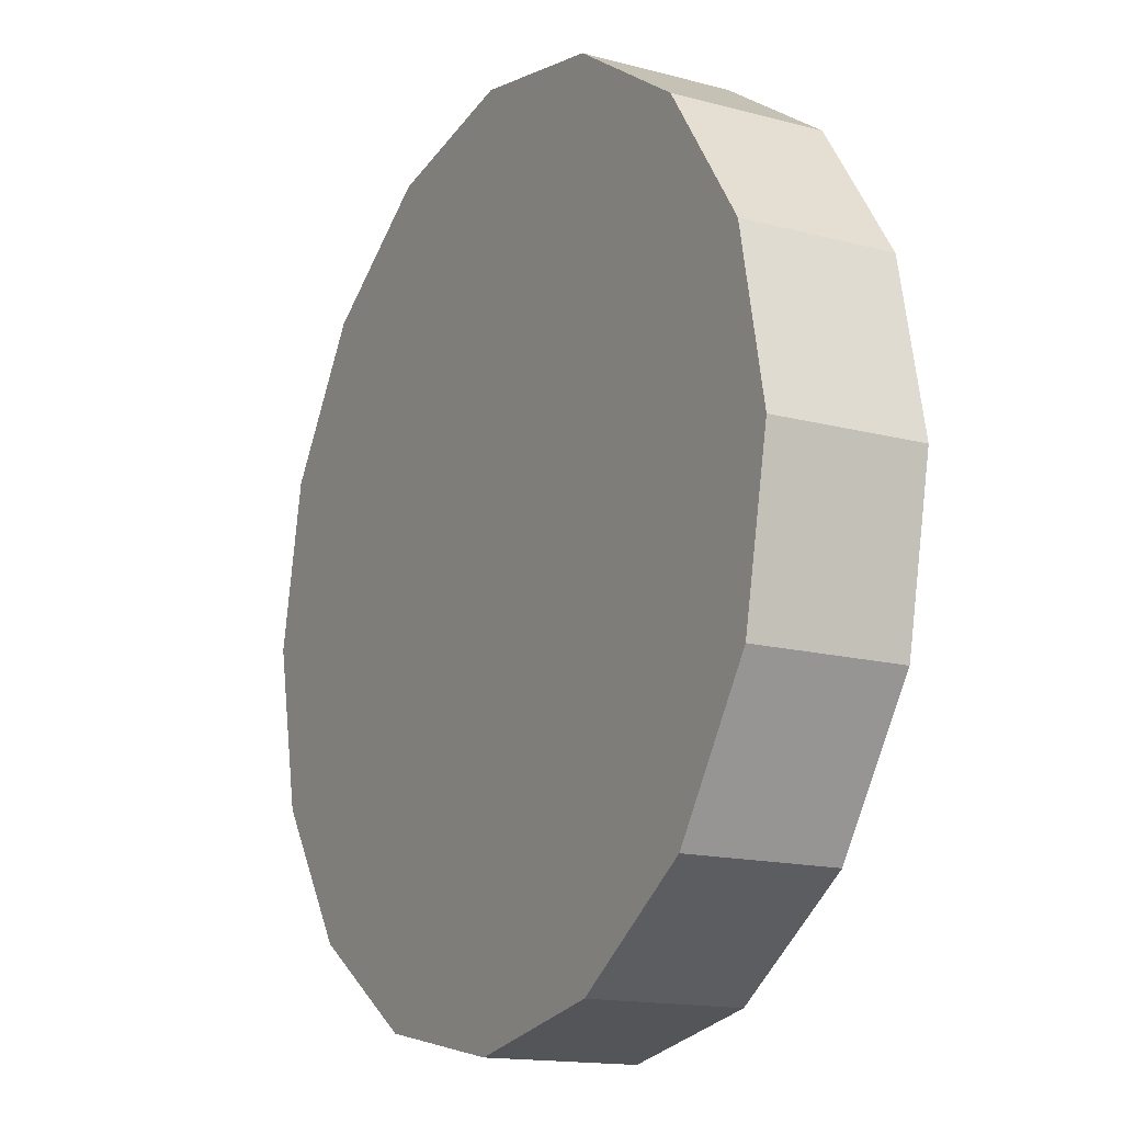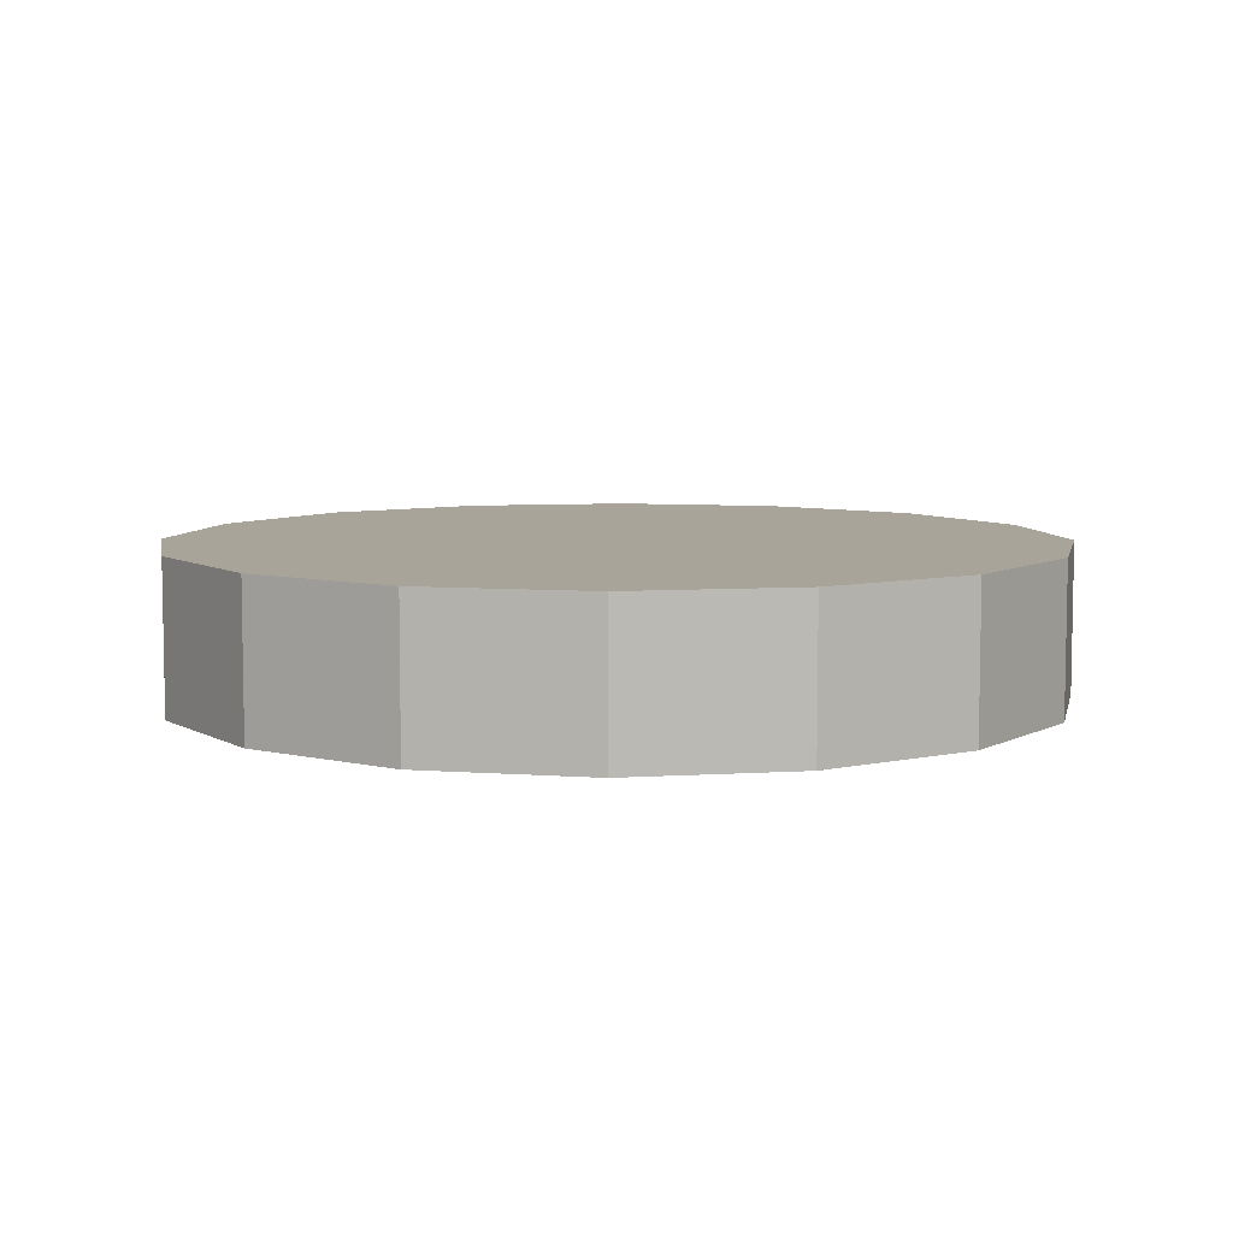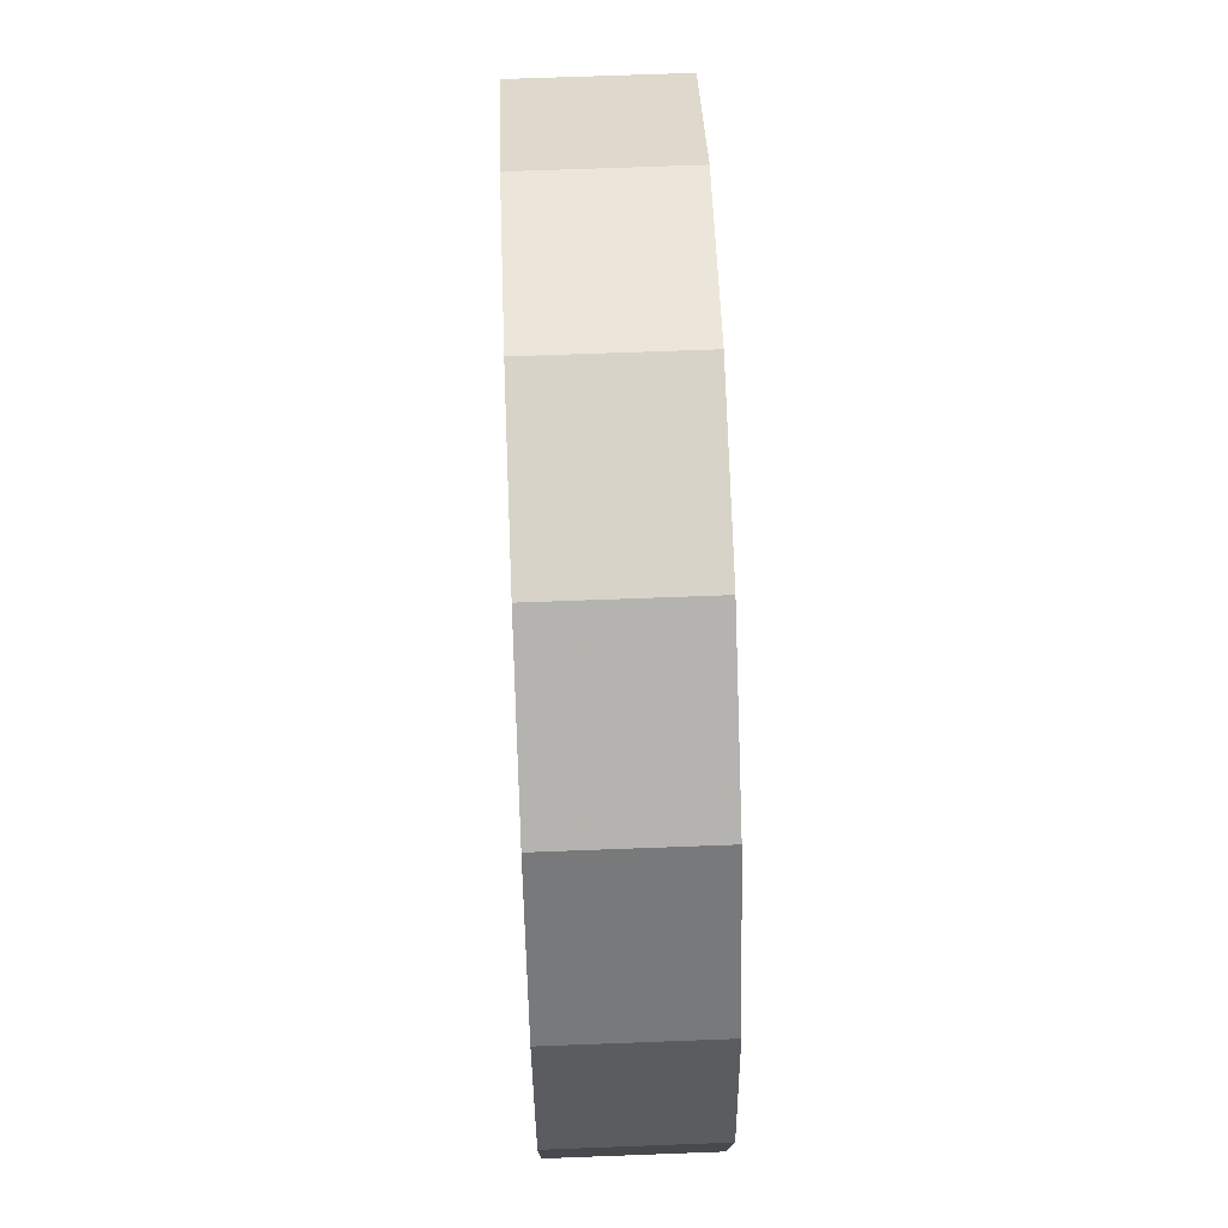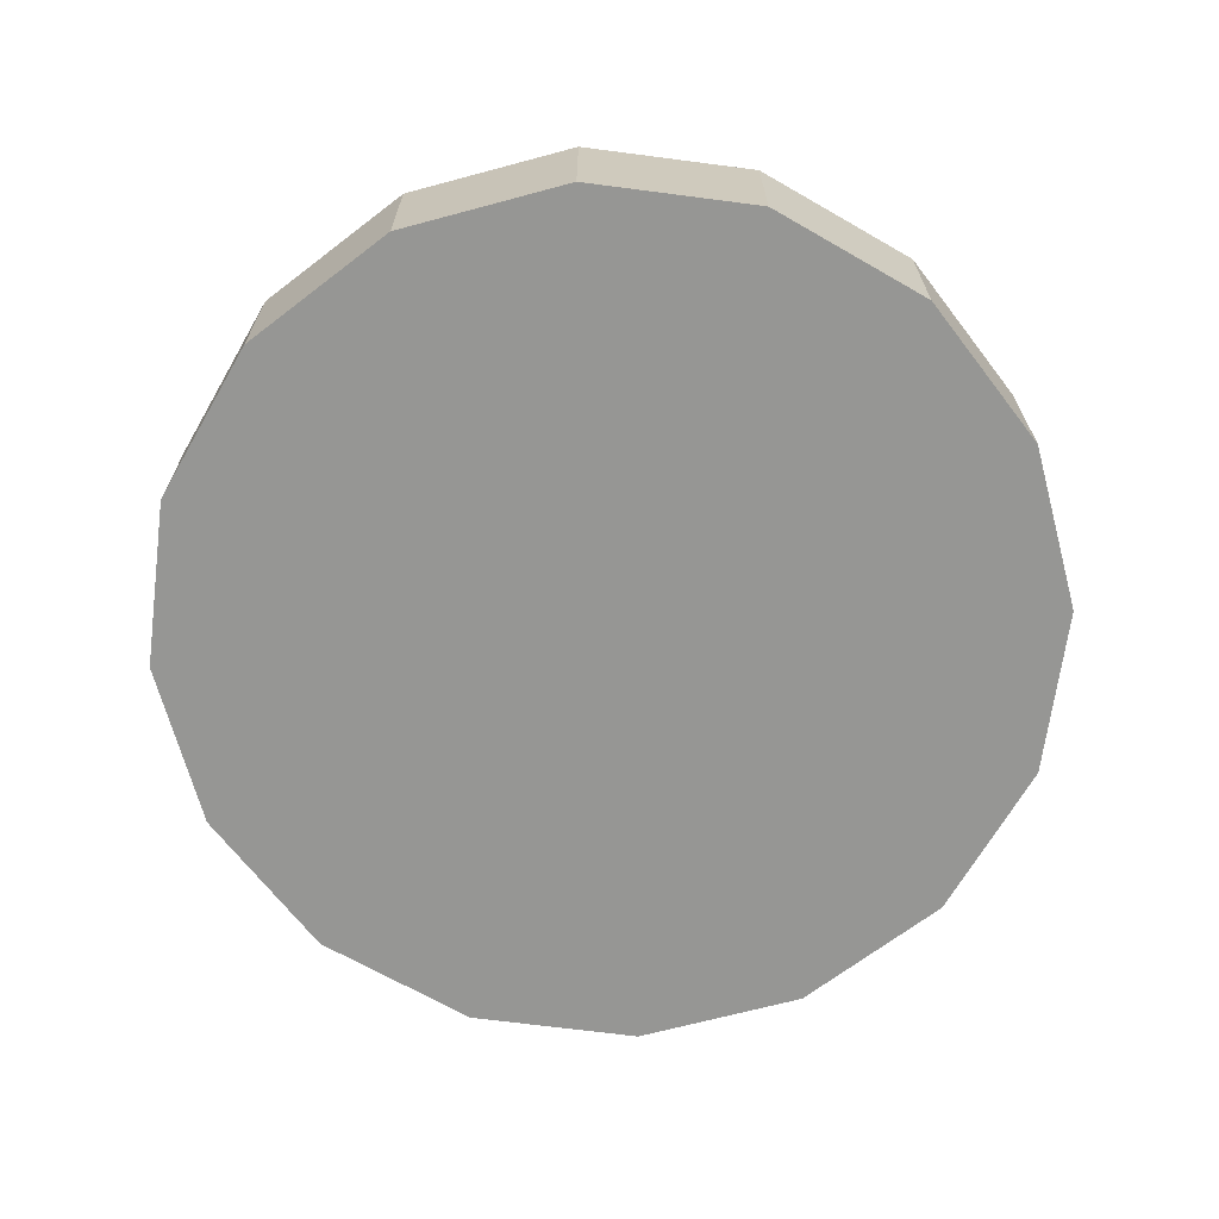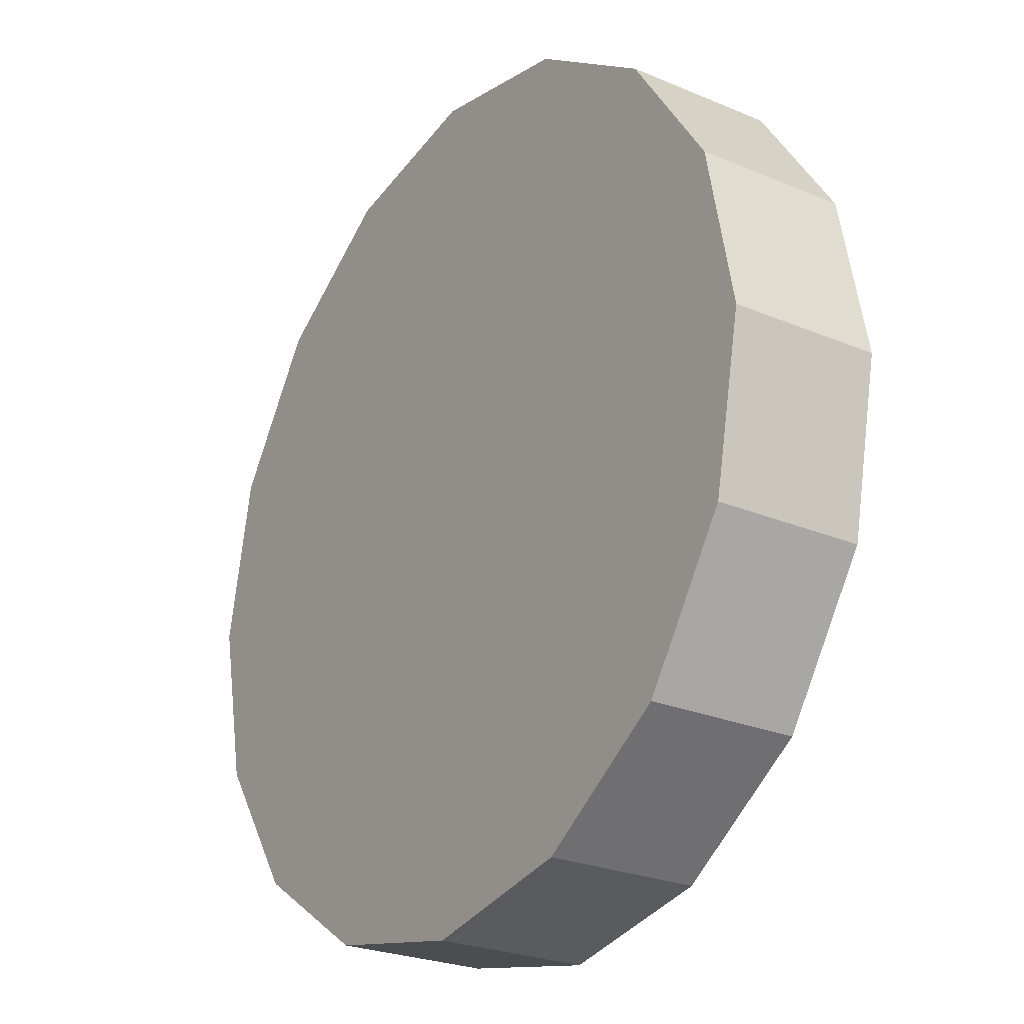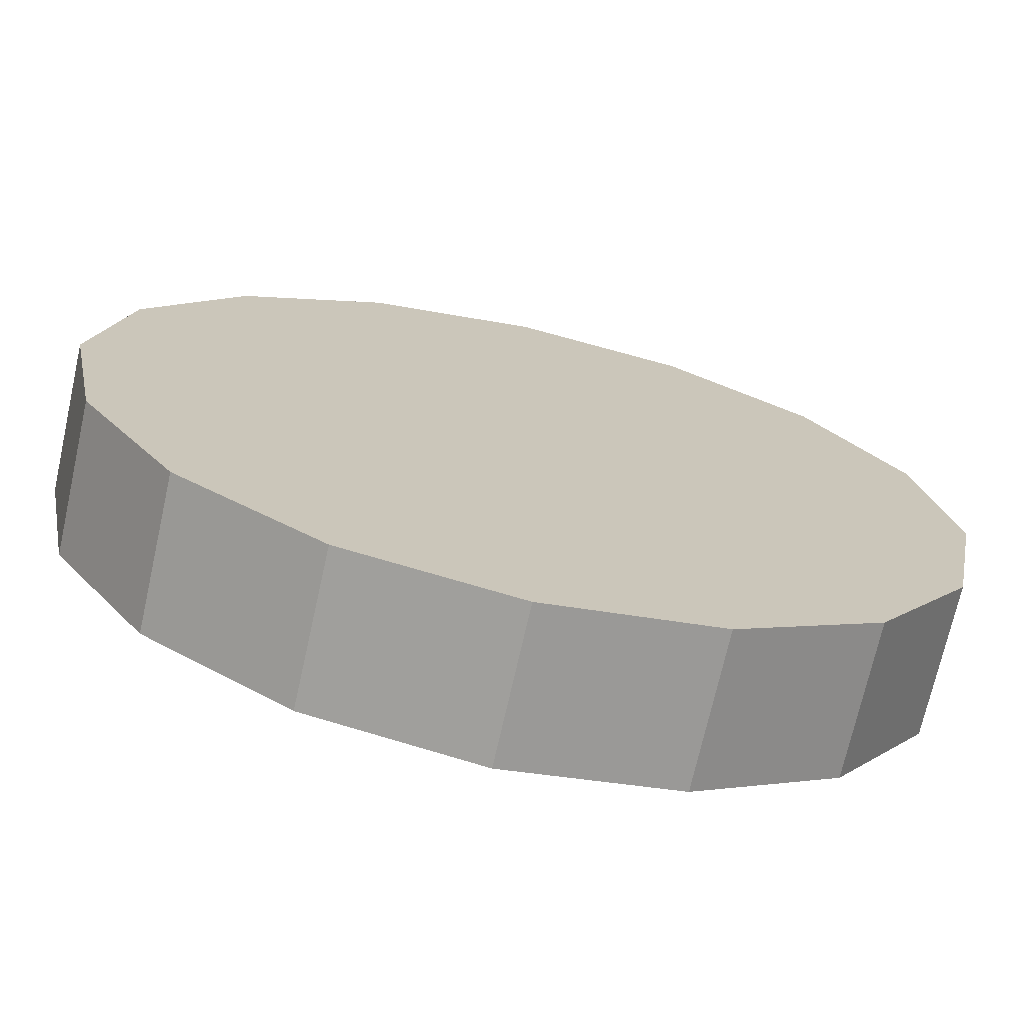
<metadata>
{"format":"obj","ext":"obj","renderer":"f3d","projection":"perspective","resolution":1024,"background":"white","views":[{"elev":-15.2,"azim":60.4,"up":"+Z"},{"elev":7.1,"azim":0.9,"up":"+Y"},{"elev":66.2,"azim":87.8,"up":"+Z"},{"elev":-67.7,"azim":-176.2,"up":"+Y"},{"elev":-25.2,"azim":-124.3,"up":"+Z"},{"elev":-71.3,"azim":-12.6,"up":"+Z"}]}
</metadata>
<code>
v 1.97 -1.78 1.982
v 1.962 -1.78 1.94
v 1.939 -1.78 1.905
v 1.903 -1.78 1.881
v 1.861 -1.78 1.873
v 1.82 -1.78 1.881
v 1.784 -1.78 1.905
v 1.761 -1.78 1.94
v 1.752 -1.78 1.982
v 1.761 -1.78 2.023
v 1.784 -1.78 2.059
v 1.82 -1.78 2.083
v 1.861 -1.78 2.091
v 1.903 -1.78 2.083
v 1.939 -1.78 2.059
v 1.962 -1.78 2.023
v 1.861 -1.78 1.982
v 1.861 -1.78 1.982
v 1.861 -1.78 1.982
v 1.861 -1.78 1.982
v 1.861 -1.78 1.982
v 1.861 -1.78 1.982
v 1.861 -1.78 1.982
v 1.861 -1.78 1.982
v 1.861 -1.78 1.982
v 1.861 -1.78 1.982
v 1.861 -1.78 1.982
v 1.861 -1.78 1.982
v 1.861 -1.78 1.982
v 1.861 -1.78 1.982
v 1.861 -1.78 1.982
v 1.861 -1.78 1.982
v 1.97 -1.743 1.982
v 1.962 -1.743 1.94
v 1.939 -1.743 1.905
v 1.903 -1.743 1.881
v 1.861 -1.743 1.873
v 1.82 -1.743 1.881
v 1.784 -1.743 1.905
v 1.761 -1.743 1.94
v 1.752 -1.743 1.982
v 1.761 -1.743 2.023
v 1.784 -1.743 2.059
v 1.82 -1.743 2.083
v 1.861 -1.743 2.091
v 1.903 -1.743 2.083
v 1.939 -1.743 2.059
v 1.962 -1.743 2.023
v 1.861 -1.743 1.982
v 1.861 -1.743 1.982
v 1.861 -1.743 1.982
v 1.861 -1.743 1.982
v 1.861 -1.743 1.982
v 1.861 -1.743 1.982
v 1.861 -1.743 1.982
v 1.861 -1.743 1.982
v 1.861 -1.743 1.982
v 1.861 -1.743 1.982
v 1.861 -1.743 1.982
v 1.861 -1.743 1.982
v 1.861 -1.743 1.982
v 1.861 -1.743 1.982
v 1.861 -1.743 1.982
v 1.861 -1.743 1.982
f 33 34 49
f 49 34 50
f 34 35 50
f 50 35 51
f 35 36 51
f 51 36 52
f 36 37 52
f 52 37 53
f 37 38 53
f 53 38 54
f 38 39 54
f 54 39 55
f 39 40 55
f 55 40 56
f 40 41 56
f 56 41 57
f 41 42 57
f 57 42 58
f 42 43 58
f 58 43 59
f 43 44 59
f 59 44 60
f 44 45 60
f 60 45 61
f 45 46 61
f 61 46 62
f 46 47 62
f 62 47 63
f 47 48 63
f 63 48 64
f 48 33 64
f 64 33 49
f 2 1 17
f 2 17 18
f 3 2 18
f 3 18 19
f 4 3 19
f 4 19 20
f 5 4 20
f 5 20 21
f 6 5 21
f 6 21 22
f 7 6 22
f 7 22 23
f 8 7 23
f 8 23 24
f 9 8 24
f 9 24 25
f 10 9 25
f 10 25 26
f 11 10 26
f 11 26 27
f 12 11 27
f 12 27 28
f 13 12 28
f 13 28 29
f 14 13 29
f 14 29 30
f 15 14 30
f 15 30 31
f 16 15 31
f 16 31 32
f 1 16 32
f 1 32 17
f 49 50 17
f 17 50 18
f 50 51 18
f 18 51 19
f 51 52 19
f 19 52 20
f 52 53 20
f 20 53 21
f 53 54 21
f 21 54 22
f 54 55 22
f 22 55 23
f 55 56 23
f 23 56 24
f 56 57 24
f 24 57 25
f 57 58 25
f 25 58 26
f 58 59 26
f 26 59 27
f 59 60 27
f 27 60 28
f 60 61 28
f 28 61 29
f 61 62 29
f 29 62 30
f 62 63 30
f 30 63 31
f 63 64 31
f 31 64 32
f 64 49 32
f 32 49 17
f 1 2 33
f 33 2 34
f 2 3 34
f 34 3 35
f 3 4 35
f 35 4 36
f 4 5 36
f 36 5 37
f 5 6 37
f 37 6 38
f 6 7 38
f 38 7 39
f 7 8 39
f 39 8 40
f 8 9 40
f 40 9 41
f 9 10 41
f 41 10 42
f 10 11 42
f 42 11 43
f 11 12 43
f 43 12 44
f 12 13 44
f 44 13 45
f 13 14 45
f 45 14 46
f 14 15 46
f 46 15 47
f 15 16 47
f 47 16 48
f 16 1 48
f 48 1 33

</code>
